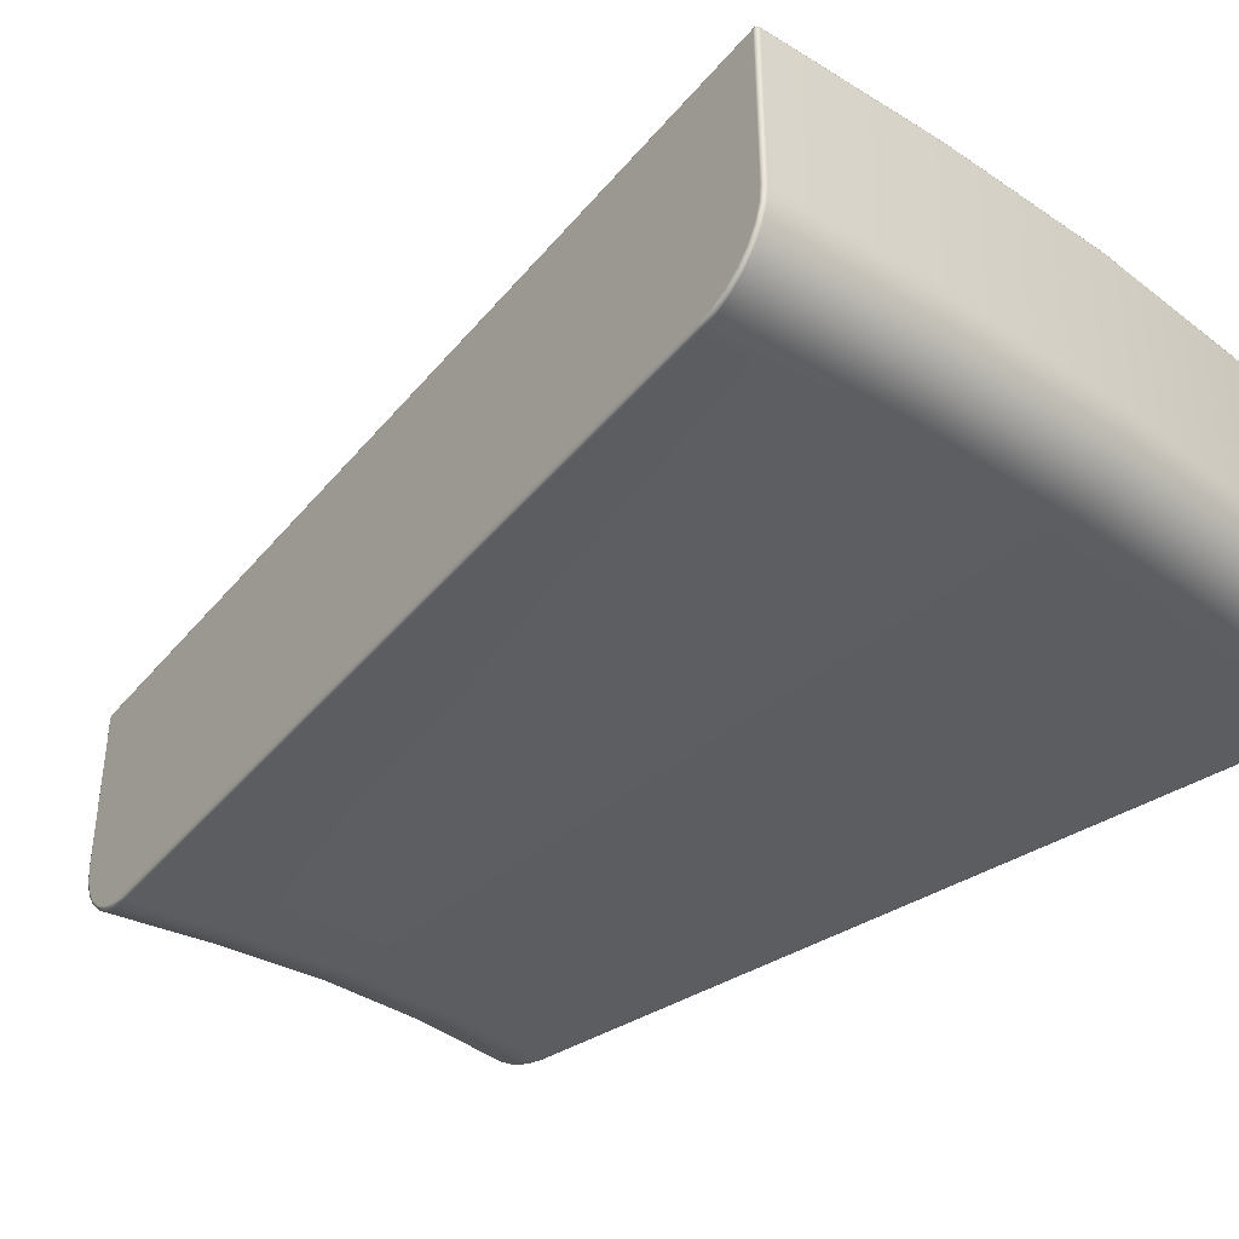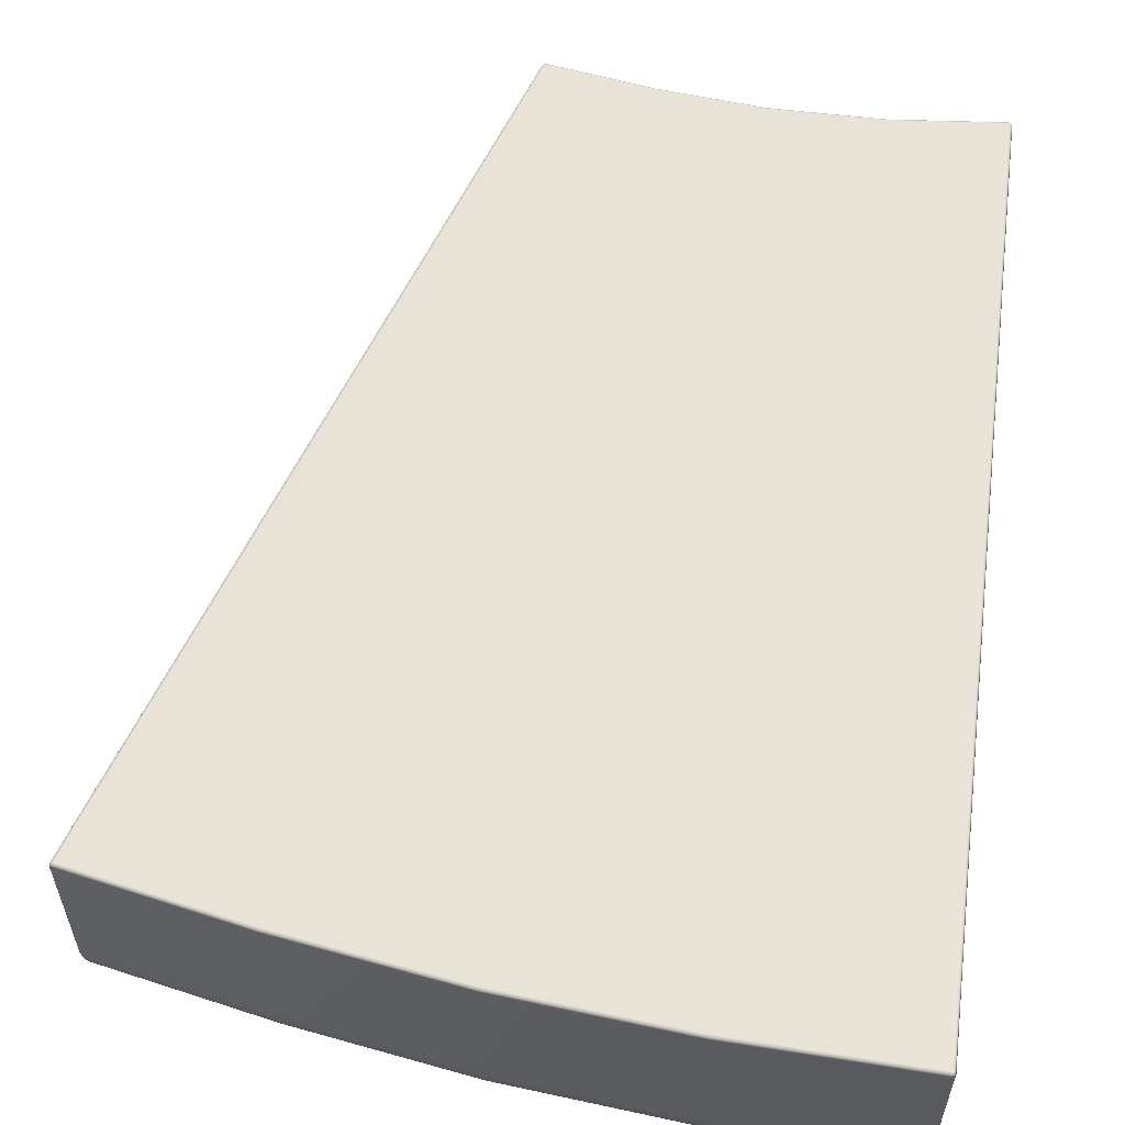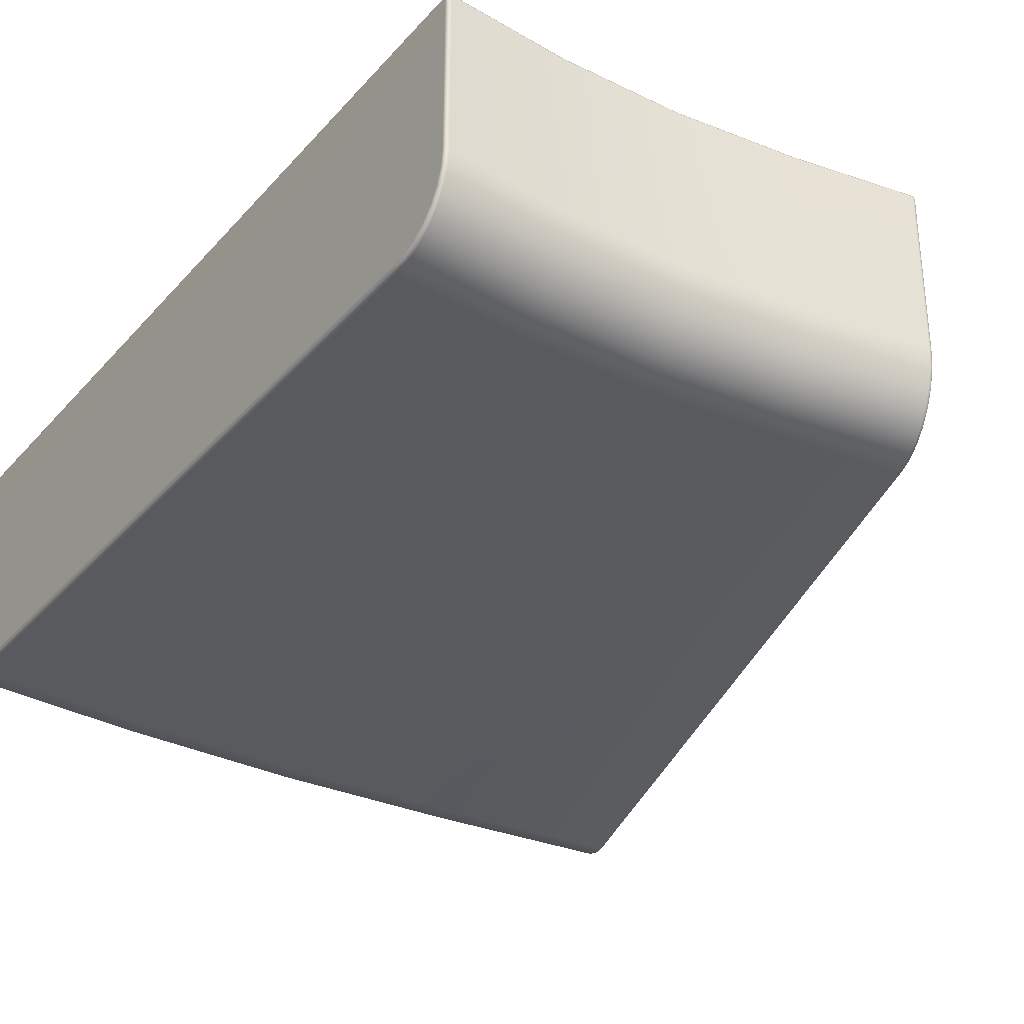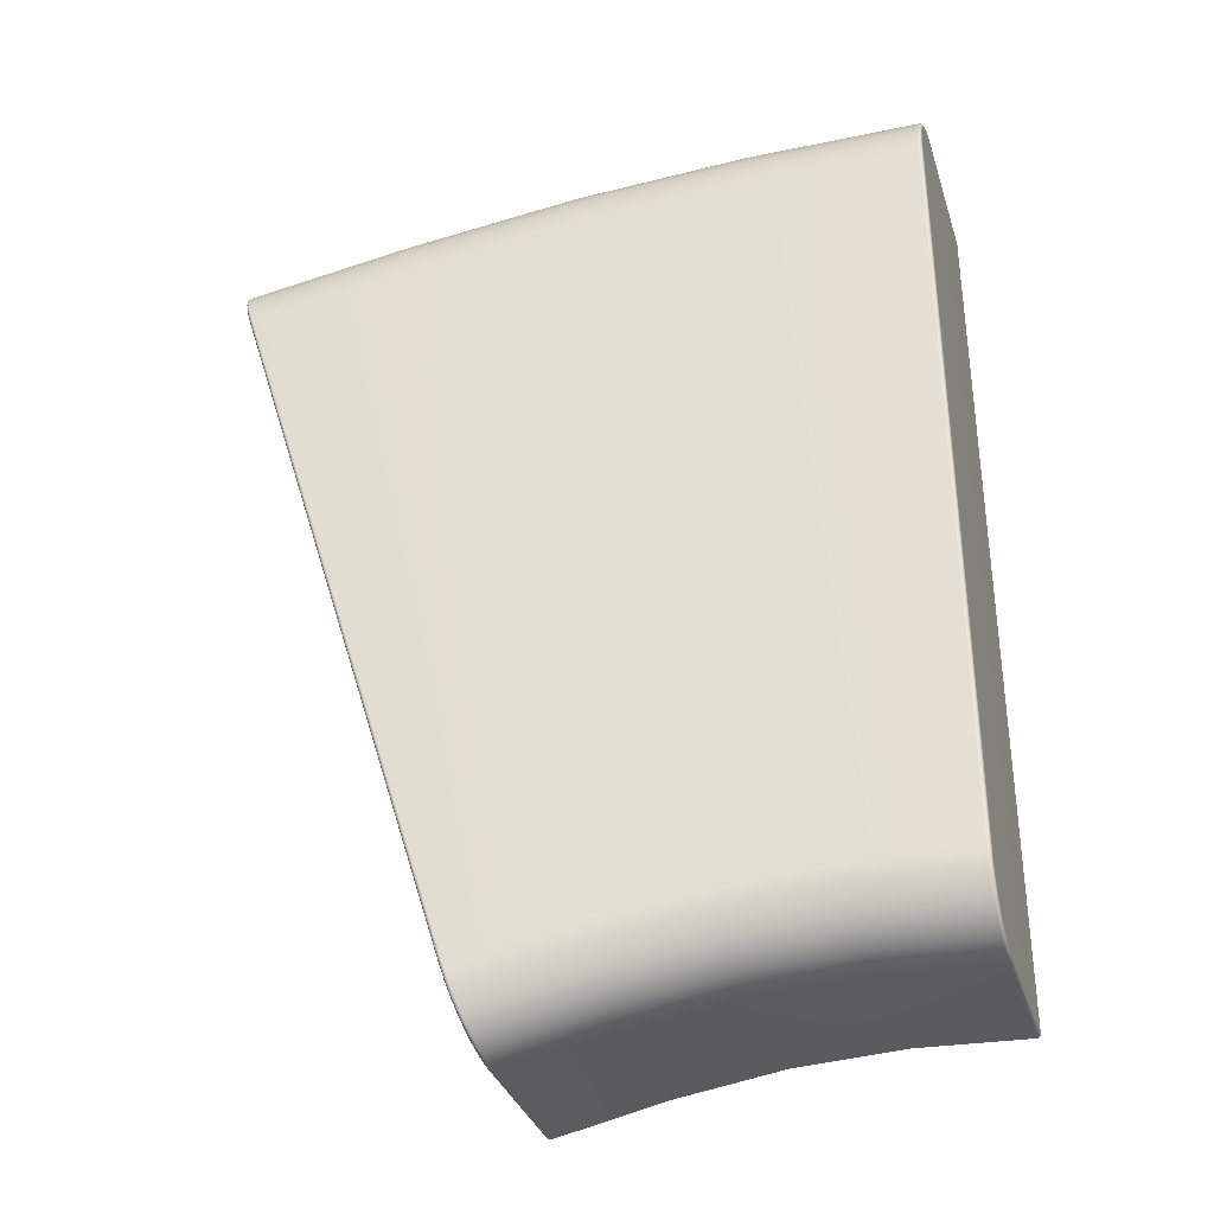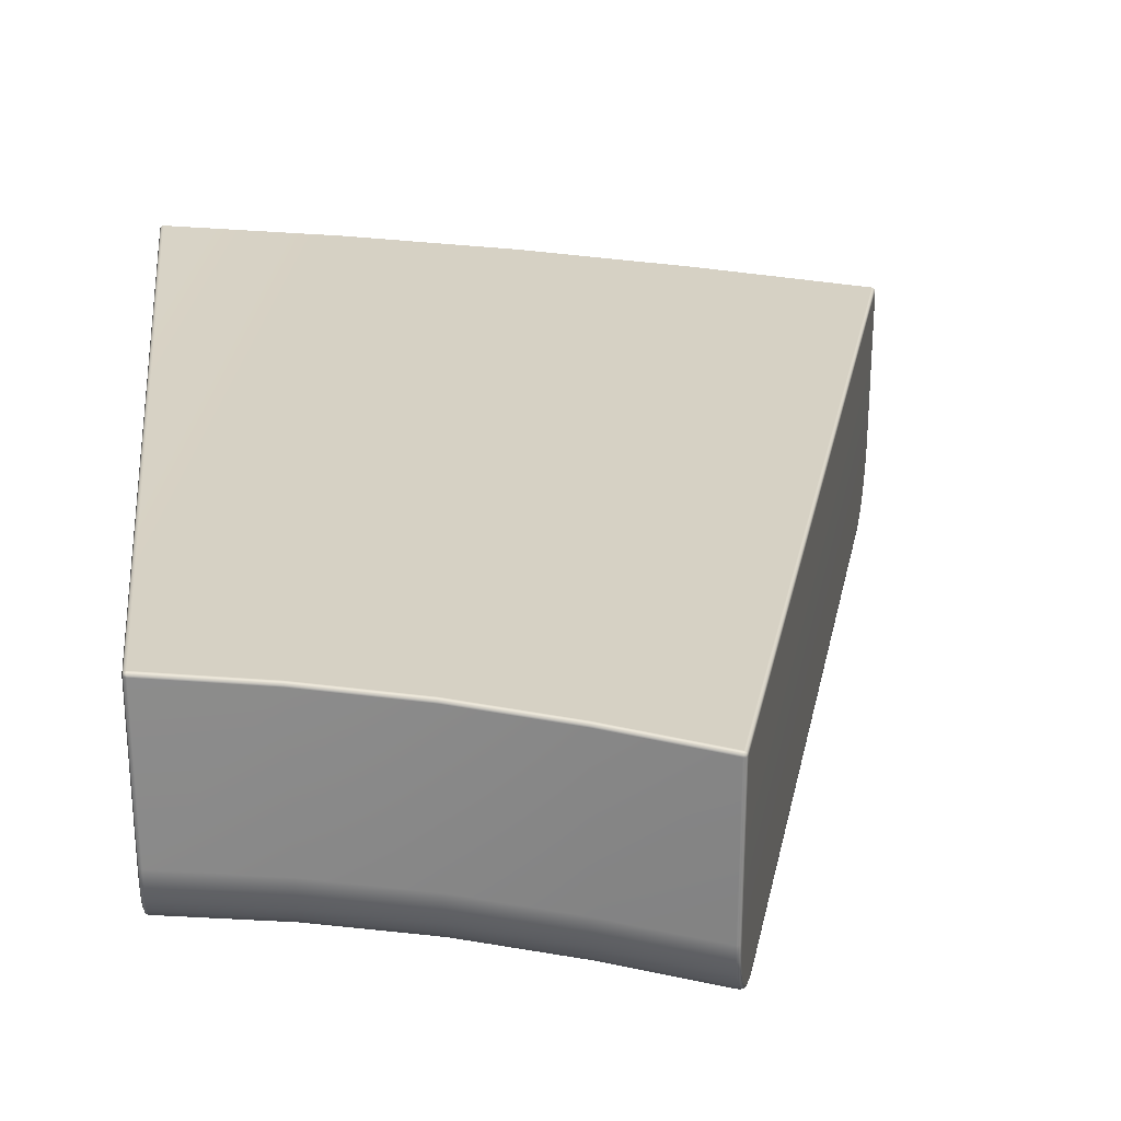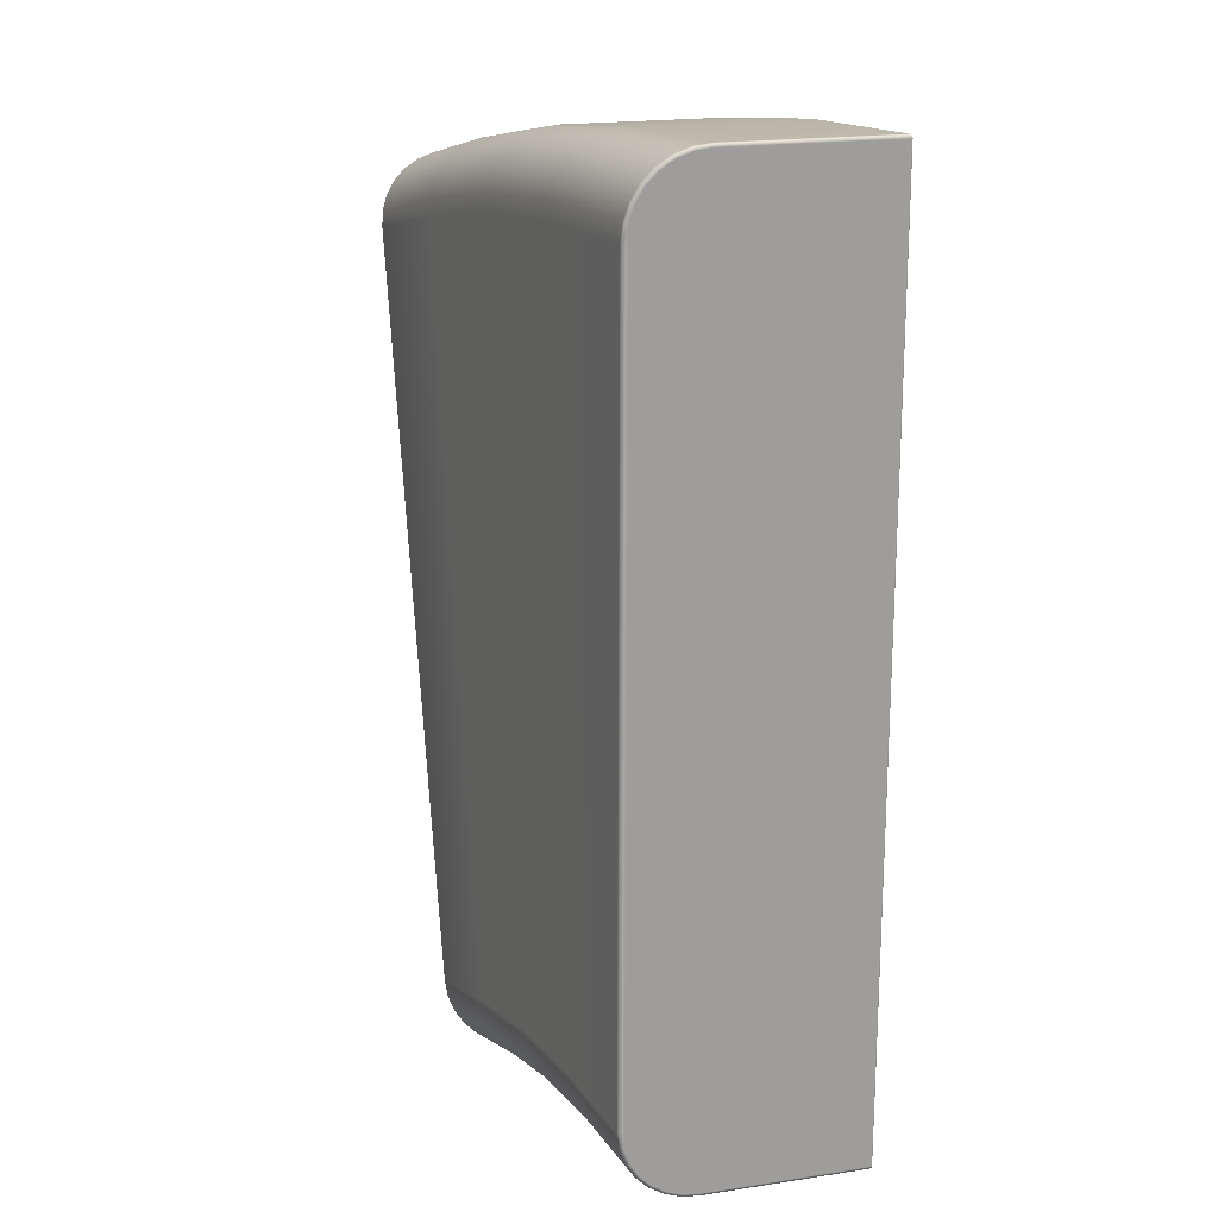
<metadata>
{"format":"obj","ext":"obj","renderer":"f3d","projection":"perspective","resolution":1024,"background":"white","views":[{"elev":-40.8,"azim":-53.0,"up":"+Y"},{"elev":57.7,"azim":7.2,"up":"+Y"},{"elev":-32.5,"azim":145.6,"up":"+Y"},{"elev":-33.0,"azim":16.4,"up":"+Z"},{"elev":26.7,"azim":174.0,"up":"+Y"},{"elev":19.0,"azim":73.9,"up":"+Z"}]}
</metadata>
<code>
g ENV_SY01_SPEED_Loop_Casing_Middle_Short_MO
v -8.222 -2.062 26.9
v -8.263 -2.075 26.9
v -8.268 -2.117 26.89
v -8.215 -2.112 26.89
v -6.233 -1.811 27.47
v -8.215 -5.121 26.89
v -8.268 -5.125 26.89
v -6.228 -1.861 27.45
v -4.233 -1.564 27.89
v -8.225 -5.435 26.92
v -8.279 -5.436 26.92
v -6.228 -4.876 27.45
v -4.229 -1.614 27.87
v -2.198 -1.317 28.11
v -8.256 -5.733 27.02
v -8.31 -5.73 27.02
v -4.229 -4.629 27.87
v -6.237 -5.189 27.48
v -2.197 -1.367 28.09
v -0.1374 -1.067 28.14
v -8.306 -6.001 27.18
v -8.359 -5.994 27.18
v -6.261 -5.486 27.58
v -4.235 -4.942 27.91
v -2.197 -4.382 28.09
v -8.373 -6.224 27.39
v -8.424 -6.213 27.39
v -6.301 -5.753 27.74
v -4.252 -5.239 28.01
v -2.199 -4.694 28.13
v -0.1374 -4.132 28.12
v -8.452 -6.391 27.64
v -8.502 -6.378 27.64
v -6.354 -5.975 27.96
v -4.278 -5.505 28.17
v -2.206 -4.991 28.23
v -8.541 -6.495 27.93
v -8.59 -6.48 27.92
v -6.418 -6.142 28.22
v -4.313 -5.728 28.39
v -8.634 -6.529 28.22
v -8.682 -6.514 28.21
v -6.489 -6.246 28.5
v -0.1374 -4.444 28.16
v -2.216 -5.257 28.4
v -4.355 -5.894 28.65
v -12.99 -6.48 42.12
v -13.03 -6.463 42.11
v -13.08 -6.444 42.42
v -13.12 -6.427 42.41
v -9.864 -6.234 42.85
v -6.564 -6.28 28.8
v -13.17 -6.34 42.71
v -13.21 -6.324 42.69
v -4.402 -5.998 28.94
v -2.23 -5.479 28.62
v -4.45 -6.032 29.25
v -9.932 -6.198 43.16
v -13.25 -6.171 42.96
v -13.29 -6.159 42.94
v -2.246 -5.645 28.88
v -6.664 -5.982 43.46
v -10 -6.093 43.44
v -13.31 -5.949 43.17
v -13.35 -5.94 43.14
v -2.265 -5.748 29.18
v -6.713 -5.946 43.77
v -10.07 -5.925 43.7
v -13.36 -5.682 43.33
v -13.4 -5.677 43.3
v -2.284 -5.782 29.49
v -6.759 -5.842 44.06
v -10.13 -5.702 43.91
v -13.39 -5.386 43.43
v -13.44 -5.384 43.4
v -3.44 -5.732 43.86
v -6.8 -5.674 44.32
v -10.18 -5.436 44.07
v -13.4 -5.073 43.46
v -13.45 -5.075 43.43
v -3.47 -5.696 44.17
v -6.834 -5.452 44.54
v -10.23 -5.14 44.17
v -3.498 -5.592 44.47
v -13.4 -2.053 43.46
v -13.45 -2.056 43.43
v -13.4 -2.003 43.44
v -13.43 -2.015 43.43
v -10.15 -1.803 44.22
v -10.15 -1.754 44.2
v -10.26 -4.829 44.2
v -6.882 -1.555 44.84
v -6.879 -1.505 44.82
v -3.575 -1.307 45.26
v -3.573 -1.257 45.24
v -6.882 -4.576 44.84
v -6.876 -4.888 44.81
v -0.231 -1.056 45.48
v -0.2302 -1.007 45.46
v -3.575 -4.328 45.26
v -0.1818 -1.052 45.47
v -0.1905 -1.013 45.46
v -0.231 -4.074 45.48
v -0.1818 -4.069 45.47
v -0.2302 -4.386 45.45
v -0.181 -4.379 45.43
v -3.572 -4.64 45.22
v -0.2302 -4.684 45.34
v -0.1802 -4.671 45.33
v -3.561 -4.936 45.12
v -0.2294 -4.952 45.18
v -0.1794 -4.935 45.16
v -6.86 -5.185 44.7
v -3.545 -5.202 44.95
v -0.2278 -5.175 44.95
v -0.1786 -5.155 44.94
v -3.524 -5.425 44.73
v -0.2263 -5.343 44.69
v -0.1771 -5.321 44.68
v -0.2247 -5.448 44.39
v -0.1755 -5.424 44.39
v -0.2231 -5.484 44.08
v -0.1731 -5.459 44.08
v -0.1437 -5.534 29.52
v -0.09451 -5.509 29.52
v -0.1421 -5.5 29.21
v -0.09293 -5.475 29.22
v -0.1413 -5.397 28.92
v -0.09134 -5.373 28.92
v -0.1398 -5.23 28.65
v -0.08975 -5.208 28.66
v -0.1382 -5.008 28.43
v -0.08896 -4.989 28.45
v -0.1374 -4.742 28.26
v -0.08816 -4.727 28.28
v -0.08737 -4.434 28.18
v -0.08737 -4.125 28.15
v -0.1374 -1.117 28.12
v -0.08737 -1.11 28.15
v -0.09689 -1.071 28.15
v -0.1818 -1.052 45.47
v -0.1905 -1.013 45.46
v -0.181 -1.004 45.42
v -0.2302 -1.007 45.46
v -0.1604 -1.052 45.42
v -0.1818 -4.069 45.47
v -0.1604 -4.064 45.42
v -0.181 -4.379 45.43
v -0.06753 -1.108 28.2
v -0.1604 -4.366 45.38
v -0.1802 -4.671 45.33
v -0.06753 -4.119 28.2
v -0.1596 -4.648 45.29
v -0.1794 -4.935 45.16
v -0.06753 -4.42 28.23
v -0.1588 -4.902 45.13
v -0.1786 -5.155 44.94
v -0.06832 -4.702 28.33
v -0.158 -5.114 44.92
v -0.1771 -5.321 44.68
v -0.06912 -4.955 28.49
v -0.1564 -5.274 44.66
v -0.1755 -5.424 44.39
v -0.06991 -5.167 28.7
v -0.1548 -5.374 44.38
v -0.1731 -5.459 44.08
v -0.0715 -5.325 28.95
v -0.1532 -5.408 44.08
v -0.09451 -5.509 29.52
v -0.07308 -5.423 29.23
v -0.07467 -5.456 29.53
v -0.09293 -5.475 29.22
v -0.09134 -5.373 28.92
v -0.08975 -5.208 28.66
v -0.08896 -4.989 28.45
v -0.08816 -4.727 28.28
v -0.08737 -4.434 28.18
v -0.08737 -4.125 28.15
v -0.08737 -1.11 28.15
v -0.08816 -1.061 28.19
v -0.09689 -1.071 28.15
v -0.1374 -1.067 28.14
v -0.2294 -0.9864 45.41
v -0.1374 -1.046 28.19
v -2.198 -1.317 28.11
v -3.568 -1.236 45.19
v -3.573 -1.257 45.24
v -2.202 -1.296 28.16
v -4.233 -1.564 27.89
v -6.871 -1.485 44.77
v -6.879 -1.505 44.82
v -4.241 -1.543 27.94
v -6.233 -1.811 27.47
v -10.14 -1.734 44.15
v -10.15 -1.754 44.2
v -6.245 -1.79 27.52
v -8.222 -2.062 26.9
v -13.38 -1.983 43.4
v -13.4 -2.003 43.44
v -8.237 -2.041 26.95
v -13.43 -2.007 43.39
v -13.43 -2.015 43.43
v -13.45 -2.056 43.43
v -8.284 -2.067 26.94
v -8.263 -2.075 26.9
v -8.268 -2.117 26.89
v -13.45 -2.058 43.38
v -8.303 -2.119 26.93
v -8.268 -5.125 26.89
v -8.303 -5.125 26.93
v -8.279 -5.436 26.92
v -13.45 -5.074 43.38
v -13.45 -5.075 43.43
v -8.314 -5.428 26.97
v -8.31 -5.73 27.02
v -13.44 -5.375 43.35
v -13.44 -5.384 43.4
v -8.343 -5.711 27.06
v -8.359 -5.994 27.18
v -13.41 -5.656 43.25
v -13.4 -5.677 43.3
v -8.391 -5.965 27.21
v -8.424 -6.213 27.39
v -13.36 -5.909 43.1
v -13.35 -5.94 43.14
v -8.453 -6.177 27.41
v -8.502 -6.378 27.64
v -13.3 -6.121 42.9
v -13.29 -6.159 42.94
v -8.529 -6.336 27.65
v -8.59 -6.48 27.92
v -13.23 -6.281 42.66
v -13.21 -6.324 42.69
v -8.613 -6.434 27.92
v -8.682 -6.514 28.21
v -13.14 -6.381 42.39
v -13.12 -6.427 42.41
v -8.702 -6.467 28.21
v -13.03 -6.463 42.11
v -13.05 -6.416 42.11
g ENV_SY01_SPEED_Loop_Casing_Middle_Short_MO_0
f 3 2 1
f 4 3 1
f 1 5 4
f 4 6 3
f 6 7 3
f 5 8 4
f 8 5 9
f 6 10 7
f 10 11 7
f 12 6 4
f 8 12 4
f 10 6 12
f 13 8 9
f 13 9 14
f 10 15 11
f 15 16 11
f 17 12 8
f 13 17 8
f 18 10 12
f 15 10 18
f 12 17 18
f 19 13 14
f 19 14 20
f 15 21 16
f 21 22 16
f 23 15 18
f 21 15 23
f 17 24 18
f 18 24 23
f 25 17 13
f 19 25 13
f 17 25 24
f 21 26 22
f 26 27 22
f 28 21 23
f 26 21 28
f 24 29 23
f 23 29 28
f 25 30 24
f 24 30 29
f 31 25 19
f 25 31 30
f 26 32 27
f 32 33 27
f 34 26 28
f 32 26 34
f 29 35 28
f 28 35 34
f 30 36 29
f 29 36 35
f 32 37 33
f 37 38 33
f 39 32 34
f 37 32 39
f 35 40 34
f 34 40 39
f 38 37 41
f 42 38 41
f 43 37 39
f 41 37 43
f 30 44 36
f 31 44 30
f 36 45 35
f 35 45 40
f 40 46 39
f 39 46 43
f 42 41 47
f 48 42 47
f 47 49 48
f 49 50 48
f 47 41 51
f 49 47 51
f 52 41 43
f 41 52 51
f 49 53 50
f 53 54 50
f 43 55 52
f 46 55 43
f 40 56 46
f 45 56 40
f 52 57 51
f 55 57 52
f 58 49 51
f 53 49 58
f 53 59 54
f 59 60 54
f 46 61 55
f 56 61 46
f 57 62 51
f 51 62 58
f 63 53 58
f 59 53 63
f 59 64 60
f 64 65 60
f 55 66 57
f 61 66 55
f 62 67 58
f 58 67 63
f 68 59 63
f 64 59 68
f 64 69 65
f 69 70 65
f 57 71 62
f 66 71 57
f 67 72 63
f 63 72 68
f 73 64 68
f 69 64 73
f 69 74 70
f 74 75 70
f 62 76 67
f 71 76 62
f 72 77 68
f 68 77 73
f 78 69 73
f 74 69 78
f 75 74 79
f 80 75 79
f 67 81 72
f 76 81 67
f 77 82 73
f 73 82 78
f 83 74 78
f 79 74 83
f 72 84 77
f 81 84 72
f 80 79 85
f 86 80 85
f 85 87 86
f 87 88 86
f 85 89 87
f 85 79 89
f 89 90 87
f 79 91 89
f 91 79 83
f 90 89 92
f 89 91 92
f 93 90 92
f 93 92 94
f 95 93 94
f 91 96 92
f 92 96 94
f 83 97 91
f 97 96 91
f 95 94 98
f 99 95 98
f 96 100 94
f 94 100 98
f 98 101 99
f 101 102 99
f 98 103 101
f 100 103 98
f 103 104 101
f 103 105 104
f 105 103 100
f 105 106 104
f 107 100 96
f 107 105 100
f 97 107 96
f 105 108 106
f 108 105 107
f 108 109 106
f 110 107 97
f 110 108 107
f 108 111 109
f 111 108 110
f 111 112 109
f 113 110 97
f 113 97 83
f 78 113 83
f 82 113 78
f 114 110 113
f 114 111 110
f 82 114 113
f 111 115 112
f 115 111 114
f 115 116 112
f 117 114 82
f 117 115 114
f 77 117 82
f 84 117 77
f 115 118 116
f 118 115 117
f 84 118 117
f 118 119 116
f 120 118 84
f 118 120 119
f 81 120 84
f 120 121 119
f 122 120 81
f 120 122 121
f 76 122 81
f 122 123 121
f 124 122 76
f 122 124 123
f 71 124 76
f 124 125 123
f 126 124 71
f 124 126 125
f 66 126 71
f 126 127 125
f 128 126 66
f 126 128 127
f 61 128 66
f 128 129 127
f 130 128 61
f 128 130 129
f 56 130 61
f 130 131 129
f 132 130 56
f 130 132 131
f 45 132 56
f 132 133 131
f 134 132 45
f 132 134 133
f 36 134 45
f 134 135 133
f 44 134 36
f 134 44 135
f 44 136 135
f 136 44 31
f 137 136 31
f 137 31 138
f 138 31 19
f 139 137 138
f 138 19 20
f 138 20 139
f 20 140 139
f 143 142 141
f 144 142 143
f 145 143 141
f 141 146 145
f 146 147 145
f 146 148 147
f 143 145 149
f 145 147 149
f 148 150 147
f 148 151 150
f 147 152 149
f 147 150 152
f 151 153 150
f 151 154 153
f 150 155 152
f 150 153 155
f 154 156 153
f 154 157 156
f 153 158 155
f 153 156 158
f 157 159 156
f 157 160 159
f 156 161 158
f 156 159 161
f 160 162 159
f 160 163 162
f 159 164 161
f 159 162 164
f 163 165 162
f 163 166 165
f 162 167 164
f 162 165 167
f 166 168 165
f 166 169 168
f 165 168 170
f 165 170 167
f 169 171 168
f 168 171 170
f 169 172 171
f 172 170 171
f 172 173 170
f 173 167 170
f 173 174 167
f 174 164 167
f 174 175 164
f 175 161 164
f 175 176 161
f 176 158 161
f 176 177 158
f 177 155 158
f 155 177 178
f 152 155 178
f 152 178 179
f 149 152 179
f 149 179 180
f 179 181 180
f 180 143 149
f 180 181 182
f 183 143 180
f 183 144 143
f 184 180 182
f 184 183 180
f 182 185 184
f 183 186 144
f 183 184 186
f 186 187 144
f 185 188 184
f 184 188 186
f 185 189 188
f 186 190 187
f 186 188 190
f 190 191 187
f 189 192 188
f 188 192 190
f 189 193 192
f 190 194 191
f 190 192 194
f 194 195 191
f 193 196 192
f 192 196 194
f 196 193 197
f 195 194 198
f 194 196 198
f 199 195 198
f 200 196 197
f 196 200 198
f 198 201 199
f 201 198 200
f 201 202 199
f 203 202 201
f 200 197 204
f 204 201 200
f 197 205 204
f 204 205 206
f 207 203 201
f 207 201 204
f 208 204 206
f 208 207 204
f 206 209 208
f 209 210 208
f 207 208 210
f 209 211 210
f 207 212 203
f 212 207 210
f 212 213 203
f 211 214 210
f 212 210 214
f 211 215 214
f 212 216 213
f 216 212 214
f 216 217 213
f 215 218 214
f 216 214 218
f 215 219 218
f 217 216 220
f 220 216 218
f 221 217 220
f 219 222 218
f 220 218 222
f 219 223 222
f 221 220 224
f 224 220 222
f 225 221 224
f 223 226 222
f 224 222 226
f 223 227 226
f 225 224 228
f 228 224 226
f 229 225 228
f 227 230 226
f 228 226 230
f 227 231 230
f 229 228 232
f 232 228 230
f 233 229 232
f 231 234 230
f 232 230 234
f 234 231 235
f 233 232 236
f 236 232 234
f 237 233 236
f 238 234 235
f 236 234 238
f 238 235 239
f 237 236 240
f 239 237 240
f 240 238 239
f 240 236 238

</code>
